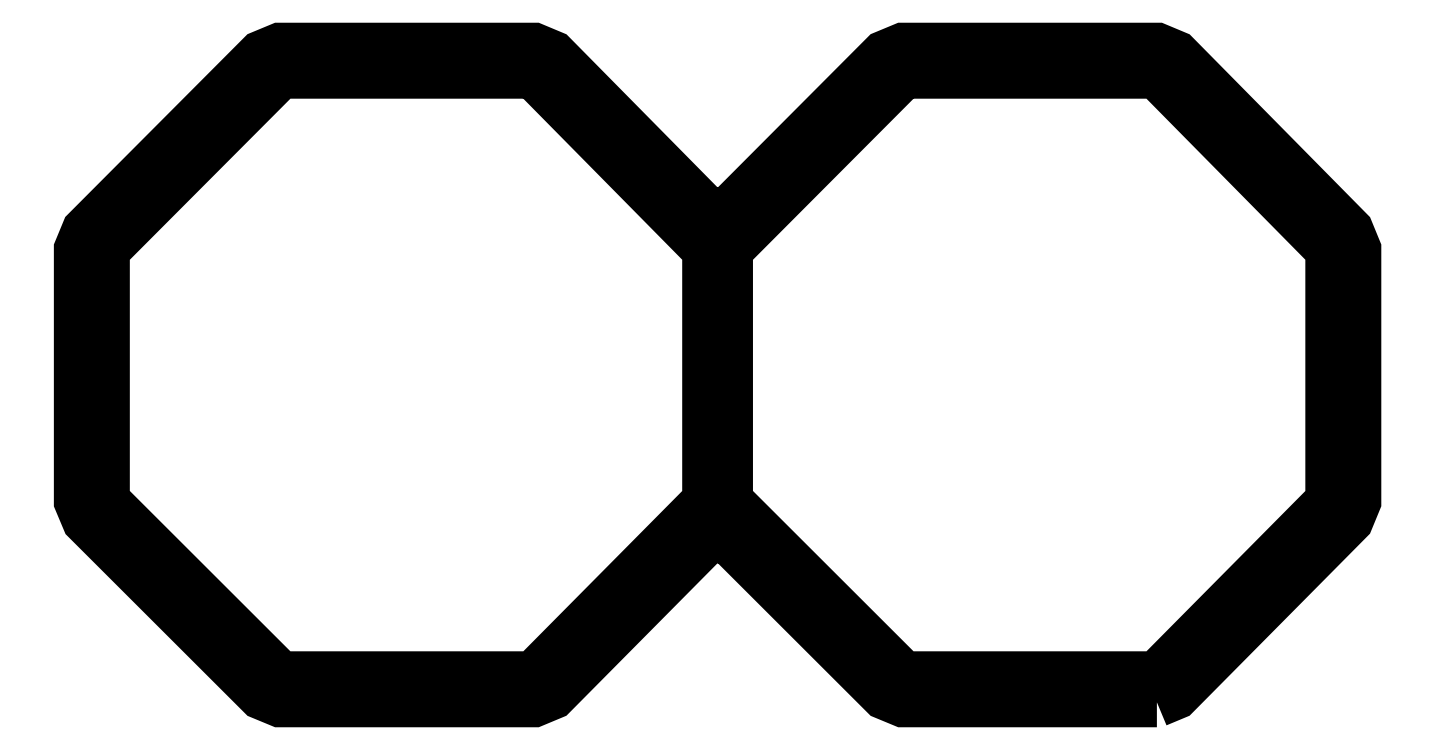
<metadata>
{"format":"dxf","ext":"dxf","renderer":"ezdxf+matplotlib","layout":"modelspace","background":"white","min_lineweight":24,"dpi":150}
</metadata>
<code>
0
SECTION
2
ENTITIES
0
LWPOLYLINE
8
0
90
30
70
1
43
0
10
161.6
20
2.8
10
165.2
20
4.28
10
198.6
20
37.98
10
200
20
41.5
10
200
20
90
10
198.6
20
93.51
10
165.2
20
127.4
10
161.6
20
128.8
10
112.7
20
128.8
10
109.2
20
127.4
10
79
20
97.08
10
79
20
97.12
10
75
20
97.12
10
45.16
20
127.4
10
41.6
20
128.8
10
-7.256
20
128.8
10
-10.8
20
127.4
10
-44.54
20
93.53
10
-46
20
90
10
-46
20
41.5
10
-44.5
20
37.93
10
-10.79
20
4.262
10
-7.256
20
2.8
10
41.6
20
2.8
10
45.15
20
4.28
10
75
20
34.4
10
79
20
34.4
10
79
20
34.43
10
109.2
20
4.262
10
112.7
20
2.8
0
LWPOLYLINE
8
0
90
8
70
1
43
0
10
41.6
20
123.8
10
75
20
90
10
75
20
41.5
10
41.6
20
7.8
10
-7.256
20
7.8
10
-41
20
41.5
10
-41
20
90
10
-7.256
20
123.8
0
LWPOLYLINE
8
0
90
8
70
1
43
0
10
112.7
20
123.8
10
161.6
20
123.8
10
195
20
90
10
195
20
41.5
10
161.6
20
7.8
10
112.7
20
7.8
10
79
20
41.5
10
79
20
90
0
ENDSEC
0
EOF

</code>
